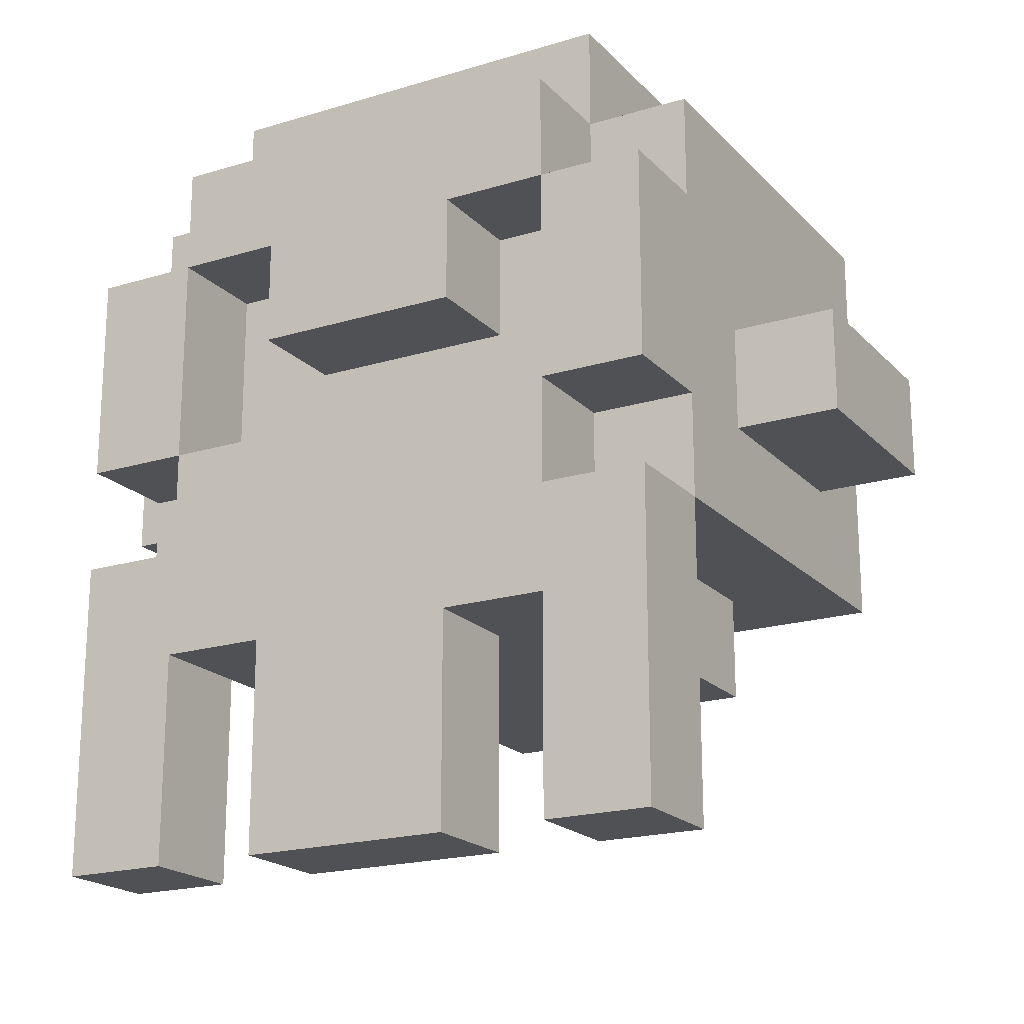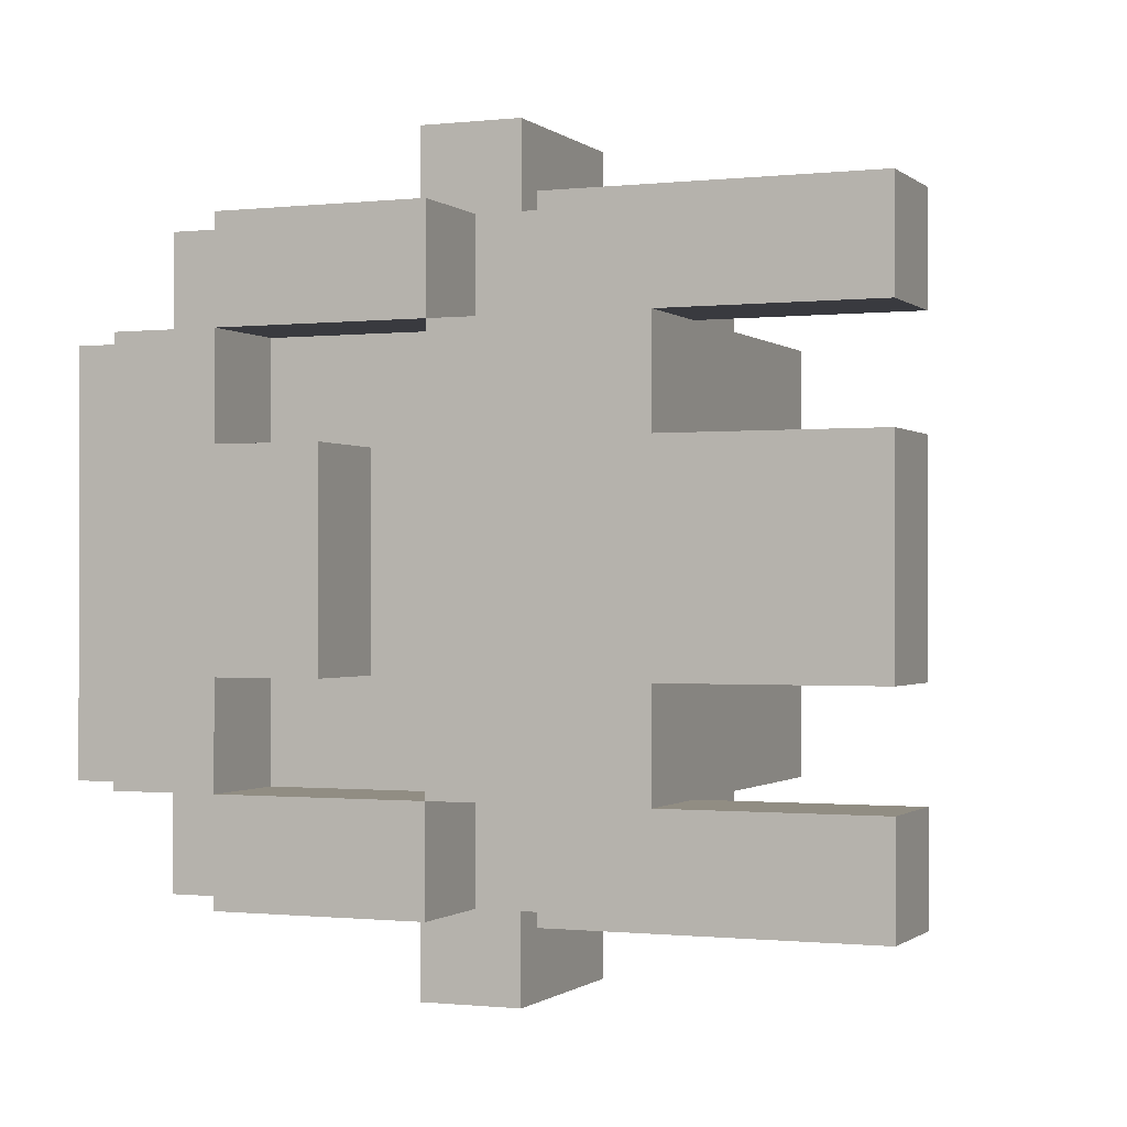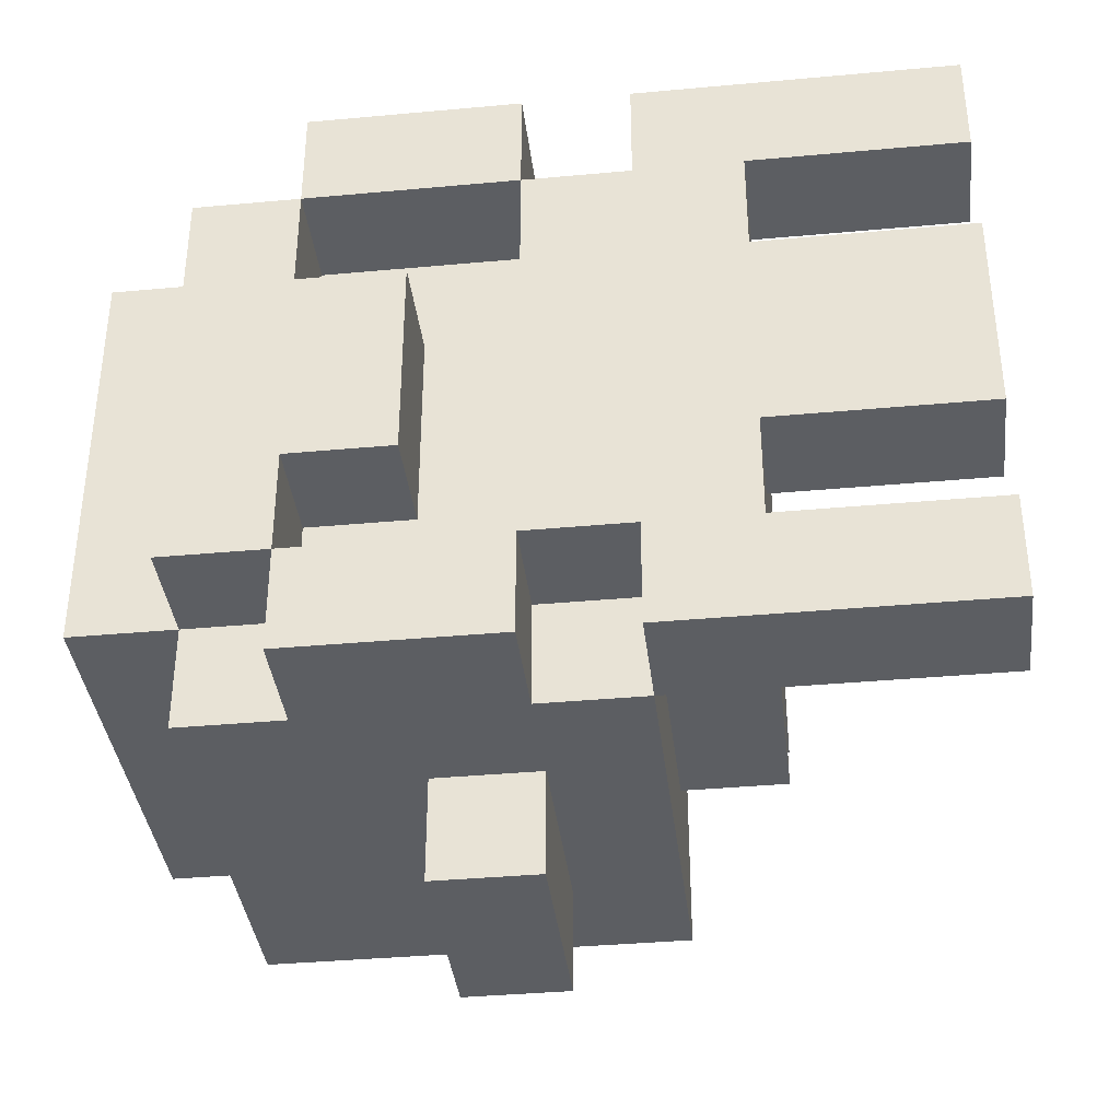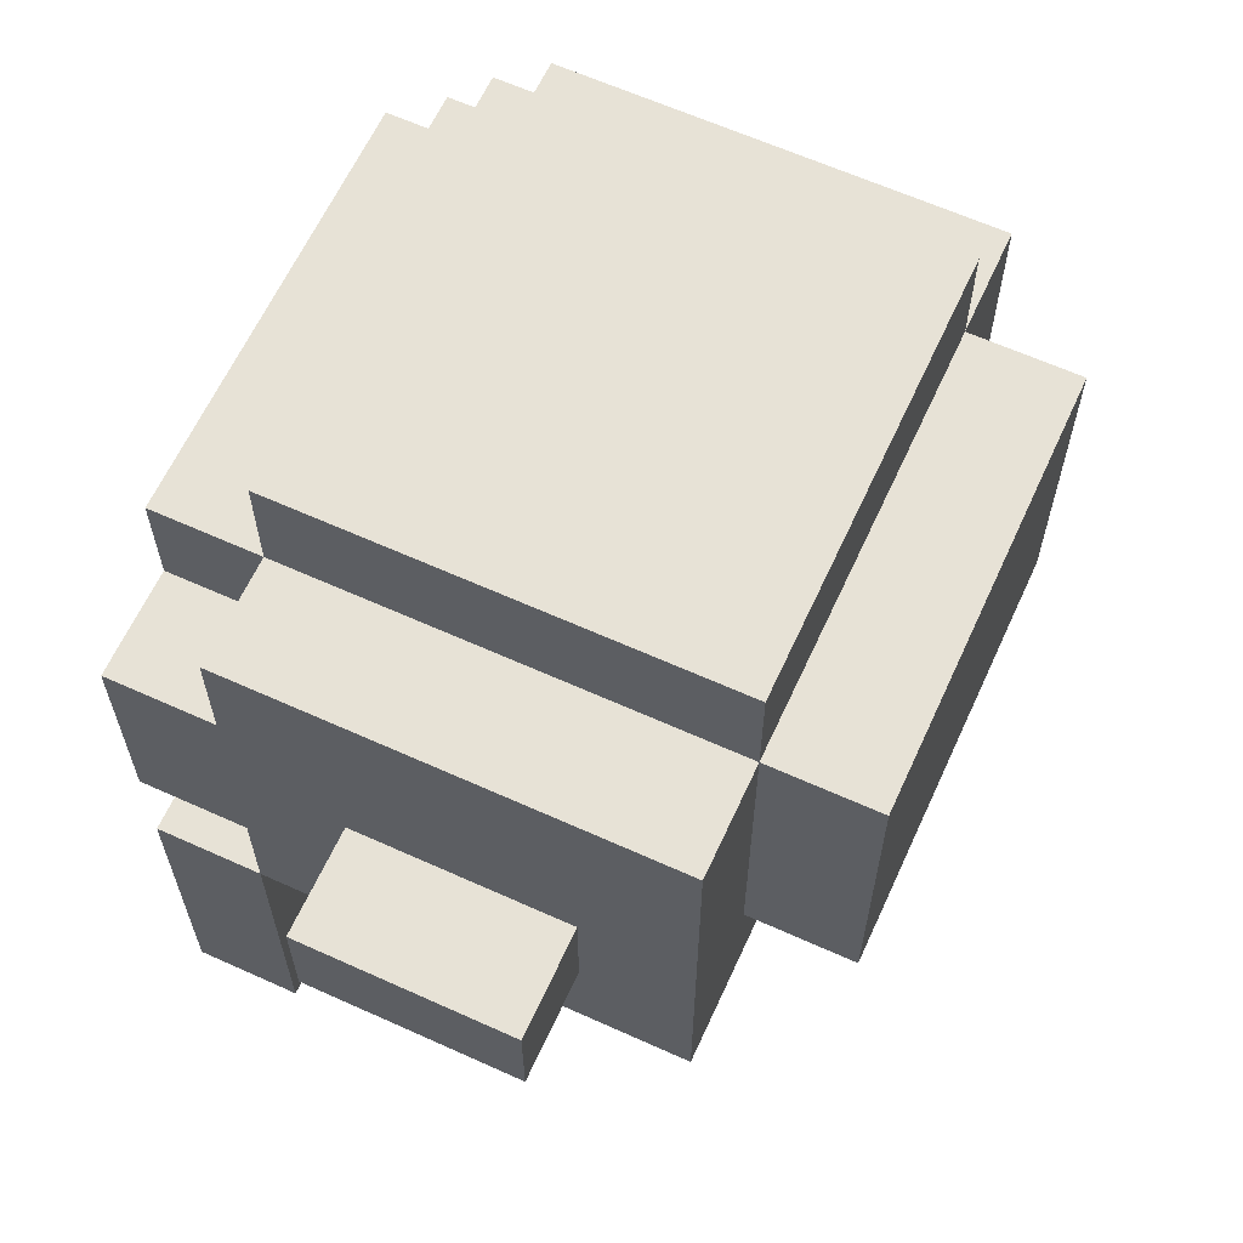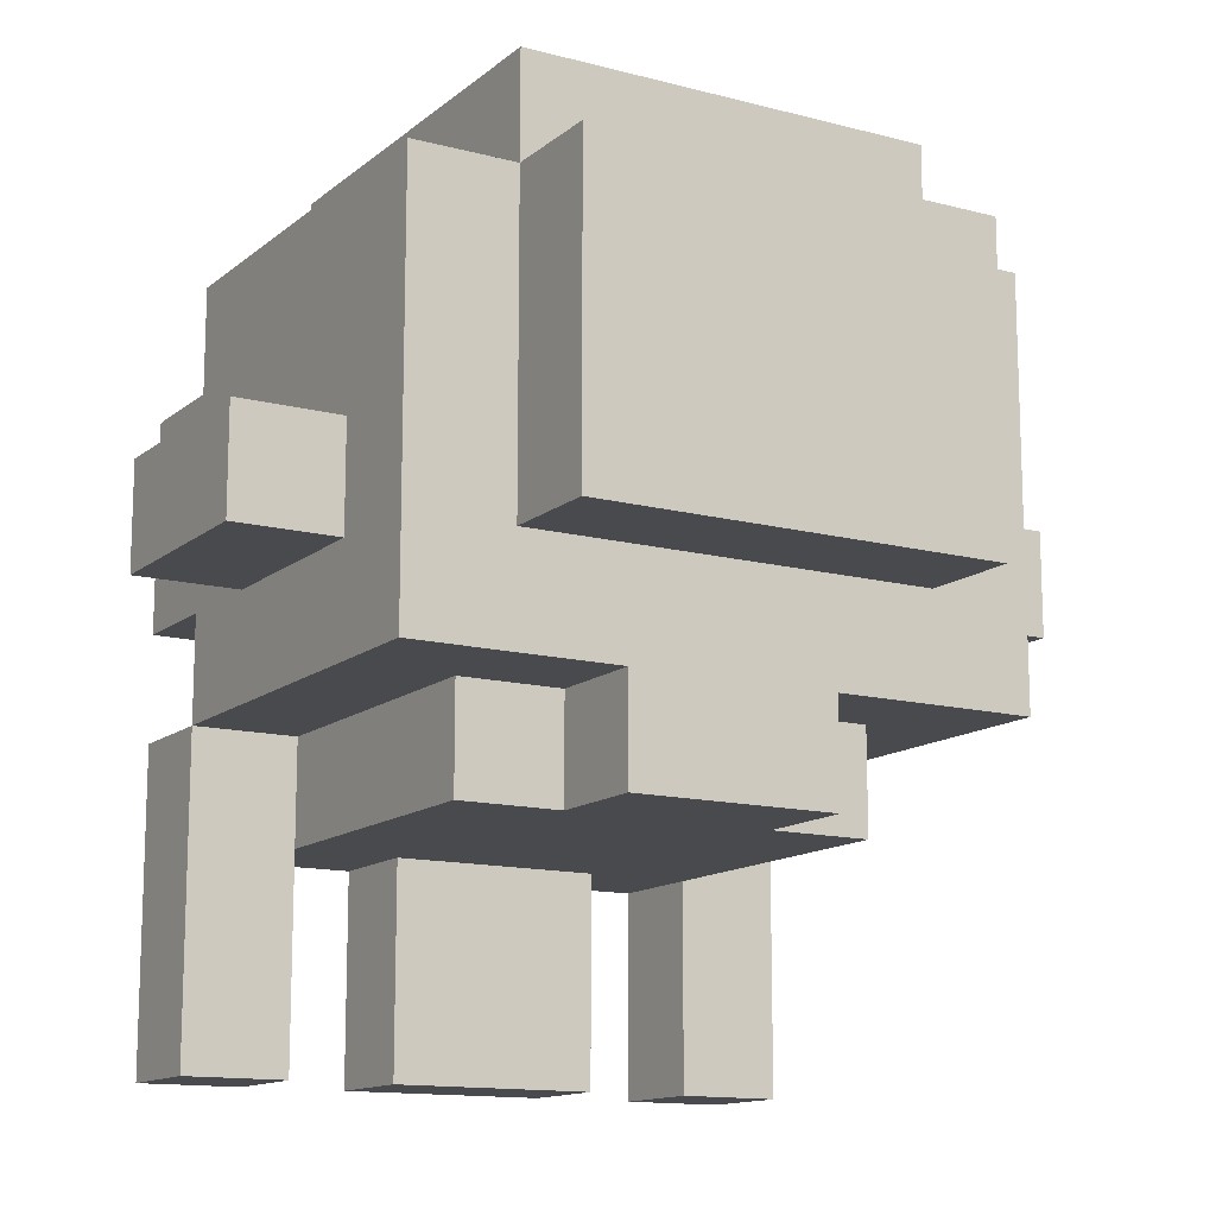
<metadata>
{"format":"obj","ext":"obj","renderer":"f3d","projection":"perspective","resolution":1024,"background":"white","views":[{"elev":-19.6,"azim":-60.5,"up":"+Y"},{"elev":-0.7,"azim":-67.6,"up":"+Z"},{"elev":-37.6,"azim":-83.3,"up":"+Z"},{"elev":63.1,"azim":24.6,"up":"+Y"},{"elev":-13.4,"azim":59.4,"up":"+Y"}]}
</metadata>
<code>
o
v -0.3 1 0.3
v -0.3 1 0.2
v -0.3 1 0.1
v -0.3 1 -0.1
v -0.3 1 -0.2
v -0.3 1 -0.3
v -0.3 1.2 0.2
v -0.3 1.2 0.1
v -0.3 1.2 -0.1
v -0.3 1.2 -0.2
v -0.3 1.3 0.3
v -0.3 1.3 0.2
v -0.3 1.3 -0.2
v -0.3 1.3 -0.3
v -0.3 1.4 0.3
v -0.3 1.4 0.2
v -0.3 1.4 -0.2
v -0.3 1.4 -0.3
v -0.3 1.5 0.1
v -0.3 1.5 -0.1
v -0.3 1.6 0.3
v -0.3 1.6 0.2
v -0.3 1.6 0.1
v -0.3 1.6 -0.1
v -0.3 1.6 -0.2
v -0.3 1.6 -0.3
v -0.3 1.7 0.2
v -0.3 1.7 -0.2
v -0.2 1.3 0.3
v -0.2 1.3 0.2
v -0.2 1.3 -0.2
v -0.2 1.3 -0.3
v -0.2 1.4 0.3
v -0.2 1.4 0.2
v -0.2 1.4 -0.2
v -0.2 1.4 -0.3
v -0.2 1.5 0.2
v -0.2 1.5 0.1
v -0.2 1.5 -0.1
v -0.2 1.5 -0.2
v -0.2 1.6 0.3
v -0.2 1.6 0.2
v -0.2 1.6 0.1
v -0.2 1.6 -0.1
v -0.2 1.6 -0.2
v -0.2 1.6 -0.3
v -0.2 1.7 0.3
v -0.2 1.7 0.2
v -0.2 1.7 -0.2
v -0.2 1.7 -0.3
v -0.2 1.8 0.2
v -0.2 1.8 -0.2
v -0.1 1.4 0.4
v -0.1 1.4 0.3
v -0.1 1.4 -0.3
v -0.1 1.4 -0.4
v -0.1 1.5 0.4
v -0.1 1.5 0.3
v -0.1 1.5 -0.3
v -0.1 1.5 -0.4
v -0.2 1 0.3
v -0.2 1 0.2
v -0.2 1 0.1
v -0.2 1 -0.1
v -0.2 1 -0.2
v -0.2 1 -0.3
v -0.2 1.2 0.2
v -0.2 1.2 0.1
v -0.2 1.2 -0.1
v -0.2 1.2 -0.2
v -0.2 1.3 0.3
v -0.2 1.3 0.2
v -0.2 1.3 -0.2
v -0.2 1.3 -0.3
v 0.1 1.2 0.2
v 0.1 1.2 0.1
v 0.1 1.2 -0.1
v 0.1 1.2 -0.2
v 0.1 1.3 0.2
v 0.1 1.3 0.1
v 0.1 1.3 -0.1
v 0.1 1.3 -0.2
v 0.1 1.4 0.4
v 0.1 1.4 0.3
v 0.1 1.4 -0.3
v 0.1 1.4 -0.4
v 0.1 1.5 0.4
v 0.1 1.5 0.3
v 0.1 1.5 -0.3
v 0.1 1.5 -0.4
v 0.2 1.2 0.1
v 0.2 1.2 -0.1
v 0.2 1.3 0.3
v 0.2 1.3 0.2
v 0.2 1.3 0.1
v 0.2 1.3 -0.1
v 0.2 1.3 -0.2
v 0.2 1.3 -0.3
v 0.2 1.4 0.2
v 0.2 1.4 -0.2
v 0.2 1.7 0.3
v 0.2 1.7 0.2
v 0.2 1.7 -0.2
v 0.2 1.7 -0.3
v 0.2 1.8 0.2
v 0.2 1.8 -0.2
v 0.3 1.4 0.2
v 0.3 1.4 -0.2
v 0.3 1.7 0.2
v 0.3 1.7 -0.2
v -0.1 1.4 0.4
v -0.1 1.5 0.4
v 0.1 1.4 0.4
v 0.1 1.5 0.4
v -0.3 1 0.3
v -0.3 1.3 0.3
v -0.3 1.4 0.3
v -0.3 1.6 0.3
v -0.2 1 0.3
v -0.2 1.3 0.3
v -0.2 1.4 0.3
v -0.2 1.6 0.3
v -0.2 1.7 0.3
v -0.1 1.3 0.3
v -0.1 1.4 0.3
v -0.1 1.5 0.3
v 0.1 1.3 0.3
v 0.1 1.4 0.3
v 0.1 1.5 0.3
v 0.2 1.3 0.3
v 0.2 1.7 0.3
v -0.3 1.3 0.2
v -0.3 1.4 0.2
v -0.3 1.6 0.2
v -0.3 1.7 0.2
v -0.2 1.2 0.2
v -0.2 1.3 0.2
v -0.2 1.4 0.2
v -0.2 1.6 0.2
v -0.2 1.7 0.2
v -0.2 1.8 0.2
v -0.1 1.2 0.2
v -0.1 1.3 0.2
v 0.1 1.2 0.2
v 0.1 1.3 0.2
v 0.2 1.4 0.2
v 0.2 1.7 0.2
v 0.2 1.8 0.2
v 0.3 1.4 0.2
v 0.3 1.7 0.2
v -0.3 1 0.1
v -0.3 1.2 0.1
v -0.3 1.5 0.1
v -0.3 1.6 0.1
v -0.2 1 0.1
v -0.2 1.2 0.1
v -0.2 1.5 0.1
v -0.2 1.6 0.1
v 0.1 1.2 0.1
v 0.1 1.3 0.1
v 0.2 1.2 0.1
v 0.2 1.3 0.1
v -0.3 1 -0.2
v -0.3 1.2 -0.2
v -0.3 1.4 -0.2
v -0.3 1.6 -0.2
v -0.2 1 -0.2
v -0.2 1.2 -0.2
v -0.2 1.4 -0.2
v -0.2 1.5 -0.2
v -0.2 1.6 -0.2
v -0.3 1 0.2
v -0.3 1.2 0.2
v -0.3 1.4 0.2
v -0.3 1.6 0.2
v -0.2 1 0.2
v -0.2 1.2 0.2
v -0.2 1.4 0.2
v -0.2 1.5 0.2
v -0.2 1.6 0.2
v -0.3 1 -0.1
v -0.3 1.2 -0.1
v -0.3 1.5 -0.1
v -0.3 1.6 -0.1
v -0.2 1 -0.1
v -0.2 1.2 -0.1
v -0.2 1.5 -0.1
v -0.2 1.6 -0.1
v 0.1 1.2 -0.1
v 0.1 1.3 -0.1
v 0.2 1.2 -0.1
v 0.2 1.3 -0.1
v -0.3 1.3 -0.2
v -0.3 1.4 -0.2
v -0.3 1.6 -0.2
v -0.3 1.7 -0.2
v -0.2 1.2 -0.2
v -0.2 1.3 -0.2
v -0.2 1.4 -0.2
v -0.2 1.6 -0.2
v -0.2 1.7 -0.2
v -0.2 1.8 -0.2
v -0.1 1.2 -0.2
v -0.1 1.3 -0.2
v 0.1 1.2 -0.2
v 0.1 1.3 -0.2
v 0.2 1.4 -0.2
v 0.2 1.7 -0.2
v 0.2 1.8 -0.2
v 0.3 1.4 -0.2
v 0.3 1.7 -0.2
v -0.3 1 -0.3
v -0.3 1.3 -0.3
v -0.3 1.4 -0.3
v -0.3 1.6 -0.3
v -0.2 1 -0.3
v -0.2 1.3 -0.3
v -0.2 1.4 -0.3
v -0.2 1.6 -0.3
v -0.2 1.7 -0.3
v -0.1 1.3 -0.3
v -0.1 1.4 -0.3
v -0.1 1.5 -0.3
v 0.1 1.3 -0.3
v 0.1 1.4 -0.3
v 0.1 1.5 -0.3
v 0.2 1.3 -0.3
v 0.2 1.7 -0.3
v -0.1 1.4 -0.4
v -0.1 1.5 -0.4
v 0.1 1.4 -0.4
v 0.1 1.5 -0.4
v -0.3 1 0.3
v -0.2 1 0.3
v -0.3 1 0.2
v -0.2 1 0.2
v -0.3 1 0.1
v -0.2 1 0.1
v -0.3 1 -0.1
v -0.2 1 -0.1
v -0.3 1 -0.2
v -0.2 1 -0.2
v -0.3 1 -0.3
v -0.2 1 -0.3
v -0.3 1.2 0.2
v -0.2 1.2 0.2
v -0.1 1.2 0.2
v 0.1 1.2 0.2
v -0.3 1.2 0.1
v -0.2 1.2 0.1
v -0.1 1.2 0.1
v -2.98e-08 1.2 0.1
v 0.1 1.2 0.1
v 0.2 1.2 0.1
v -0.3 1.2 -0.1
v -0.2 1.2 -0.1
v -0.1 1.2 -0.1
v -2.98e-08 1.2 -0.1
v 0.1 1.2 -0.1
v 0.2 1.2 -0.1
v -0.3 1.2 -0.2
v -0.2 1.2 -0.2
v -0.1 1.2 -0.2
v 0.1 1.2 -0.2
v -0.2 1.3 0.3
v -0.1 1.3 0.3
v 0.1 1.3 0.3
v 0.2 1.3 0.3
v -0.2 1.3 0.2
v -0.1 1.3 0.2
v 0.1 1.3 0.2
v 0.2 1.3 0.2
v 0.1 1.3 0.1
v 0.2 1.3 0.1
v 0.1 1.3 -0.1
v 0.2 1.3 -0.1
v -0.2 1.3 -0.2
v -0.1 1.3 -0.2
v 0.1 1.3 -0.2
v 0.2 1.3 -0.2
v -0.2 1.3 -0.3
v -0.1 1.3 -0.3
v 0.1 1.3 -0.3
v 0.2 1.3 -0.3
v -0.1 1.4 0.4
v 0.1 1.4 0.4
v -0.3 1.4 0.3
v -0.2 1.4 0.3
v -0.1 1.4 0.3
v 0.1 1.4 0.3
v -0.3 1.4 0.2
v -0.2 1.4 0.2
v 0.2 1.4 0.2
v 0.3 1.4 0.2
v -0.3 1.4 -0.2
v -0.2 1.4 -0.2
v 0.2 1.4 -0.2
v 0.3 1.4 -0.2
v -0.3 1.4 -0.3
v -0.2 1.4 -0.3
v -0.1 1.4 -0.3
v 0.1 1.4 -0.3
v -0.1 1.4 -0.4
v 0.1 1.4 -0.4
v -0.3 1.5 0.1
v -0.2 1.5 0.1
v -0.3 1.5 -0.1
v -0.2 1.5 -0.1
v -0.3 1.6 0.2
v -0.2 1.6 0.2
v -0.3 1.6 0.1
v -0.2 1.6 0.1
v -0.3 1.6 -0.1
v -0.2 1.6 -0.1
v -0.3 1.6 -0.2
v -0.2 1.6 -0.2
v -0.3 1.3 0.3
v -0.2 1.3 0.3
v -0.3 1.3 0.2
v -0.2 1.3 0.2
v -0.3 1.3 -0.2
v -0.2 1.3 -0.2
v -0.3 1.3 -0.3
v -0.2 1.3 -0.3
v -0.3 1.4 0.2
v -0.2 1.4 0.2
v -0.3 1.4 -0.2
v -0.2 1.4 -0.2
v -0.1 1.5 0.4
v 0.1 1.5 0.4
v -0.1 1.5 0.3
v 0.1 1.5 0.3
v -0.1 1.5 -0.3
v 0.1 1.5 -0.3
v -0.1 1.5 -0.4
v 0.1 1.5 -0.4
v -0.3 1.6 0.3
v -0.2 1.6 0.3
v -0.3 1.6 0.2
v -0.2 1.6 0.2
v -0.3 1.6 -0.2
v -0.2 1.6 -0.2
v -0.3 1.6 -0.3
v -0.2 1.6 -0.3
v -0.2 1.7 0.3
v 0.2 1.7 0.3
v -0.3 1.7 0.2
v -0.2 1.7 0.2
v 0.2 1.7 0.2
v 0.3 1.7 0.2
v -0.3 1.7 -0.2
v -0.2 1.7 -0.2
v 0.2 1.7 -0.2
v 0.3 1.7 -0.2
v -0.2 1.7 -0.3
v 0.2 1.7 -0.3
v -0.2 1.8 0.2
v 0.2 1.8 0.2
v -0.2 1.8 -0.2
v 0.2 1.8 -0.2
f 7 2 1
f 8 4 3
f 9 4 8
f 10 6 5
f 11 9 8
f 11 10 9
f 11 7 1
f 11 8 7
f 12 10 11
f 13 6 10
f 13 10 12
f 14 6 13
f 16 13 12
f 17 13 16
f 21 16 15
f 22 16 21
f 23 20 19
f 24 20 23
f 25 18 17
f 26 18 25
f 27 24 23
f 27 25 24
f 27 23 22
f 28 25 27
f 33 30 29
f 34 30 33
f 35 32 31
f 36 32 35
f 37 35 34
f 38 35 37
f 39 35 38
f 40 35 39
f 42 38 37
f 43 38 42
f 44 40 39
f 45 40 44
f 47 42 41
f 48 42 47
f 49 46 45
f 50 46 49
f 51 49 48
f 52 49 51
f 57 54 53
f 58 54 57
f 59 56 55
f 60 56 59
f 61 62 67
f 63 64 68
f 68 64 69
f 65 66 70
f 61 67 71
f 71 67 72
f 70 66 73
f 73 66 74
f 75 76 79
f 79 76 80
f 77 78 81
f 81 78 82
f 83 84 87
f 87 84 88
f 85 86 89
f 89 86 90
f 91 92 95
f 95 92 96
f 93 94 99
f 94 95 99
f 96 97 99
f 95 96 99
f 97 98 100
f 99 97 100
f 93 99 101
f 101 99 102
f 100 98 103
f 103 98 104
f 102 103 105
f 105 103 106
f 107 108 109
f 109 108 110
f 113 112 111
f 114 112 113
f 119 116 115
f 120 116 119
f 121 118 117
f 122 118 121
f 124 121 120
f 125 123 122
f 125 121 124
f 125 122 121
f 126 123 125
f 127 125 124
f 128 125 127
f 129 123 126
f 130 128 127
f 130 129 128
f 131 123 129
f 131 129 130
f 137 133 132
f 138 133 137
f 139 135 134
f 140 135 139
f 142 137 136
f 143 137 142
f 144 143 142
f 145 143 144
f 147 141 140
f 148 141 147
f 149 147 146
f 150 147 149
f 155 152 151
f 156 152 155
f 157 154 153
f 158 154 157
f 161 160 159
f 162 160 161
f 167 164 163
f 168 164 167
f 169 166 165
f 170 166 169
f 171 166 170
f 172 173 176
f 176 173 177
f 174 175 178
f 178 175 179
f 179 175 180
f 181 182 185
f 185 182 186
f 183 184 187
f 187 184 188
f 189 190 191
f 191 190 192
f 193 194 198
f 198 194 199
f 195 196 200
f 200 196 201
f 197 198 203
f 203 198 204
f 203 204 205
f 205 204 206
f 201 202 208
f 208 202 209
f 207 208 210
f 210 208 211
f 212 213 216
f 216 213 217
f 214 215 218
f 218 215 219
f 217 218 221
f 219 220 222
f 221 218 222
f 218 219 222
f 222 220 223
f 221 222 224
f 224 222 225
f 223 220 226
f 224 225 227
f 225 226 227
f 226 220 228
f 227 226 228
f 229 230 231
f 231 230 232
f 235 234 233
f 236 234 235
f 239 238 237
f 240 238 239
f 243 242 241
f 244 242 243
f 249 246 245
f 249 247 246
f 250 247 249
f 251 248 247
f 251 247 250
f 252 248 251
f 253 248 252
f 256 251 250
f 257 252 251
f 257 251 256
f 258 253 252
f 258 252 257
f 259 254 253
f 259 253 258
f 260 254 259
f 261 257 256
f 261 256 255
f 262 257 261
f 263 258 257
f 263 257 262
f 263 259 258
f 264 259 263
f 269 266 265
f 270 267 266
f 270 266 269
f 271 268 267
f 271 267 270
f 272 268 271
f 273 272 271
f 274 272 273
f 279 276 275
f 280 276 279
f 281 278 277
f 282 279 278
f 282 278 281
f 283 280 279
f 283 279 282
f 284 280 283
f 289 286 285
f 290 286 289
f 291 288 287
f 292 288 291
f 297 294 293
f 298 294 297
f 299 296 295
f 300 296 299
f 303 302 301
f 304 302 303
f 307 306 305
f 308 306 307
f 311 310 309
f 312 310 311
f 315 314 313
f 316 314 315
f 317 318 319
f 319 318 320
f 321 322 323
f 323 322 324
f 325 326 327
f 327 326 328
f 329 330 331
f 331 330 332
f 333 334 335
f 335 334 336
f 337 338 339
f 339 338 340
f 341 342 343
f 343 342 344
f 345 346 348
f 348 346 349
f 347 348 351
f 351 348 352
f 349 350 353
f 353 350 354
f 352 353 355
f 355 353 356
f 357 358 359
f 359 358 360

</code>
